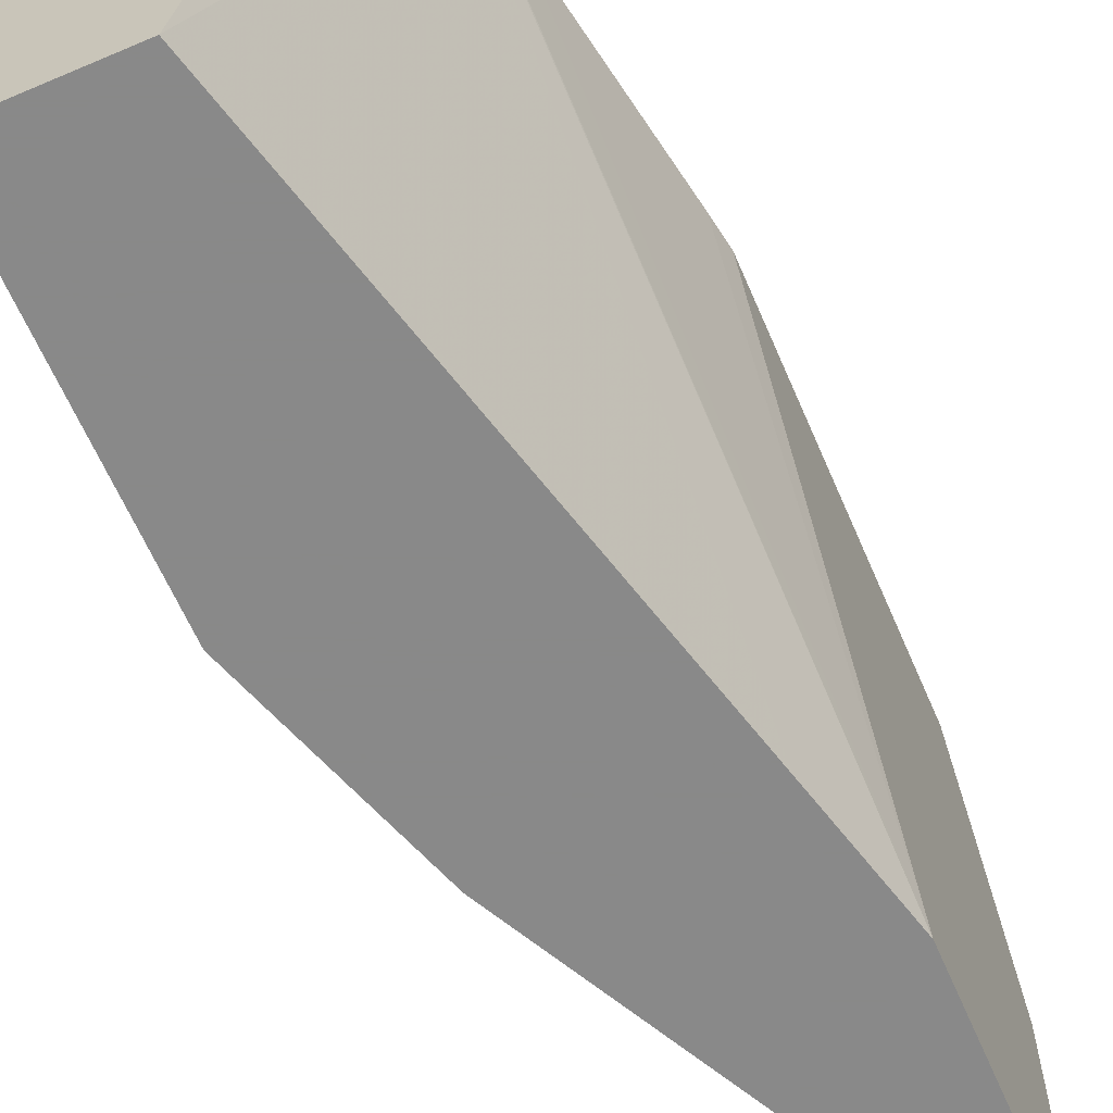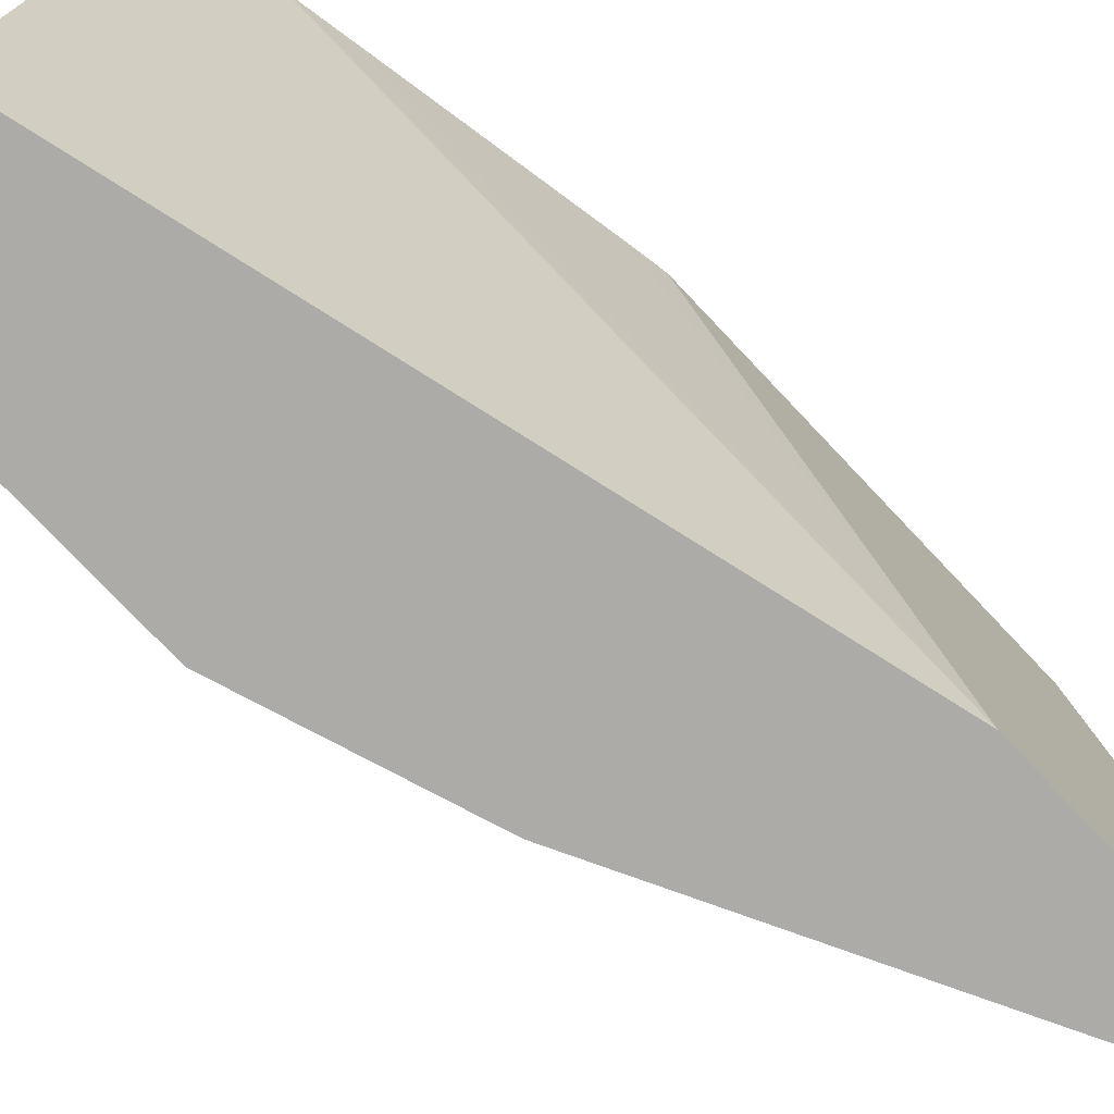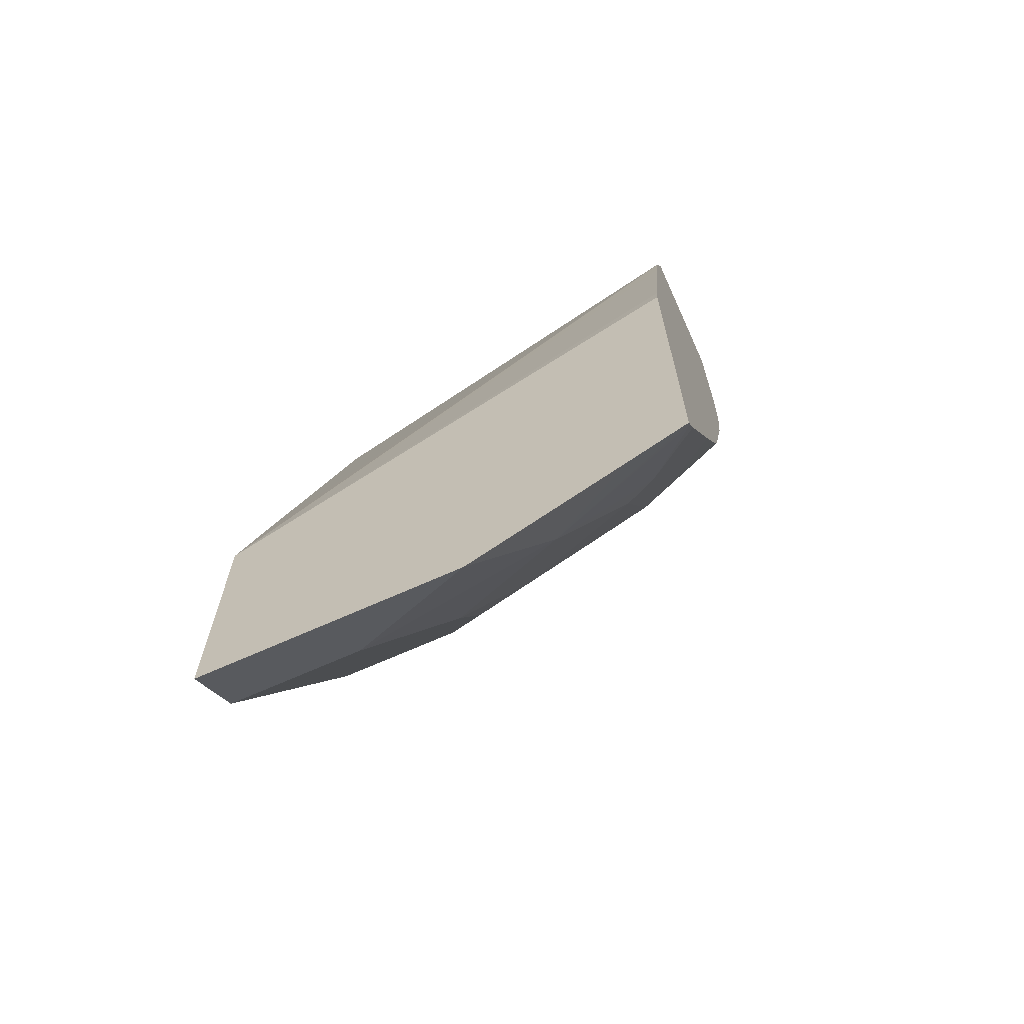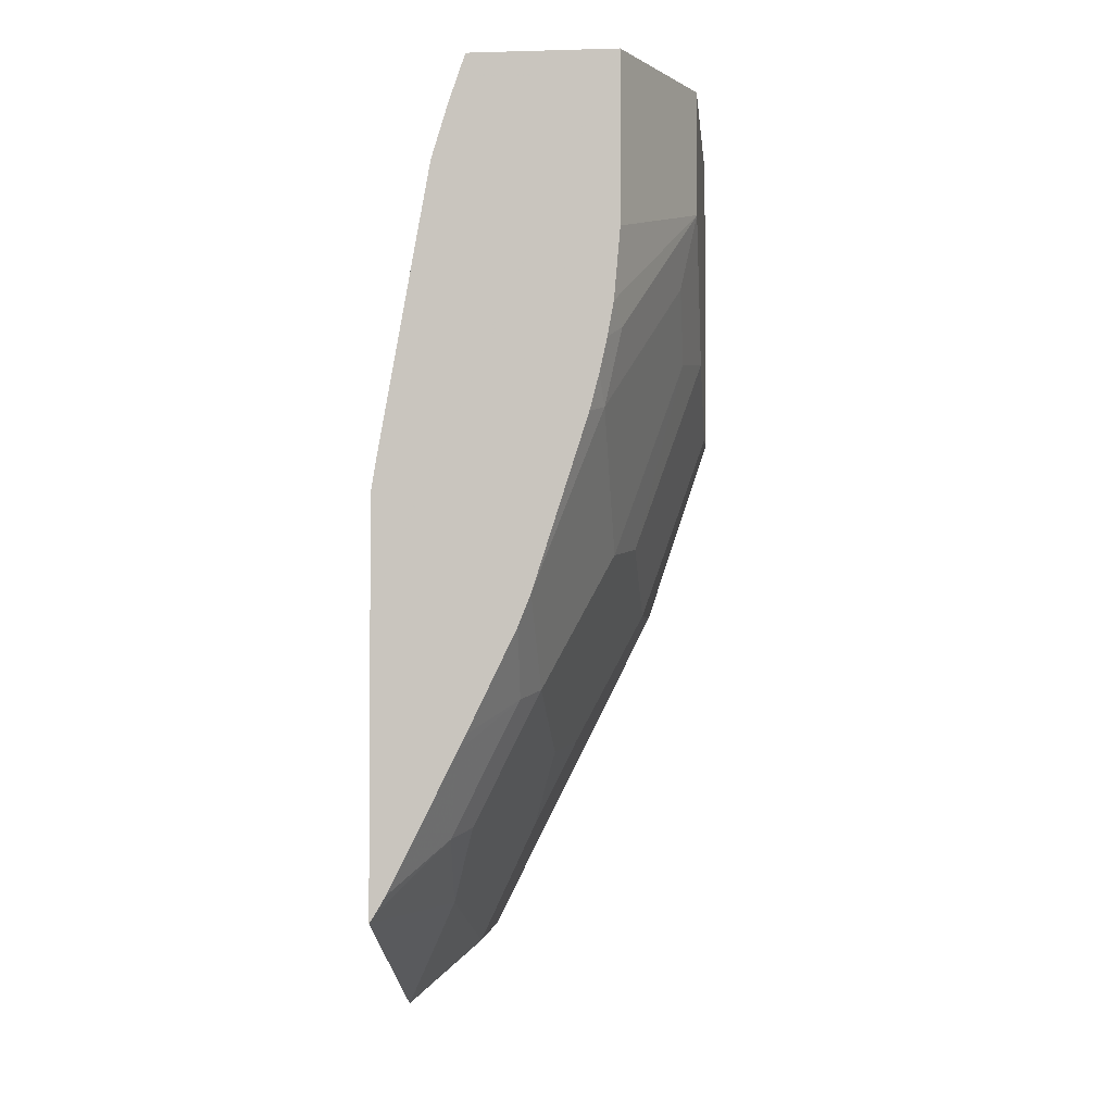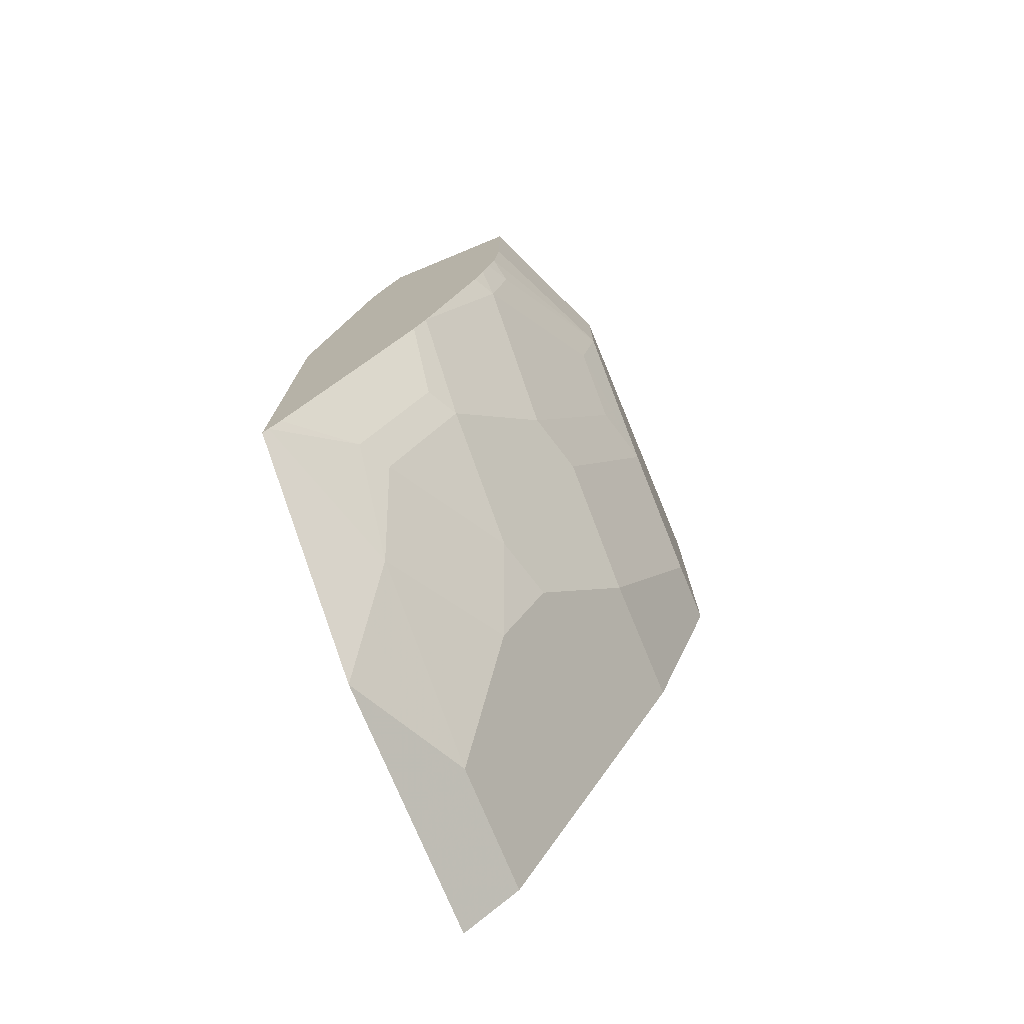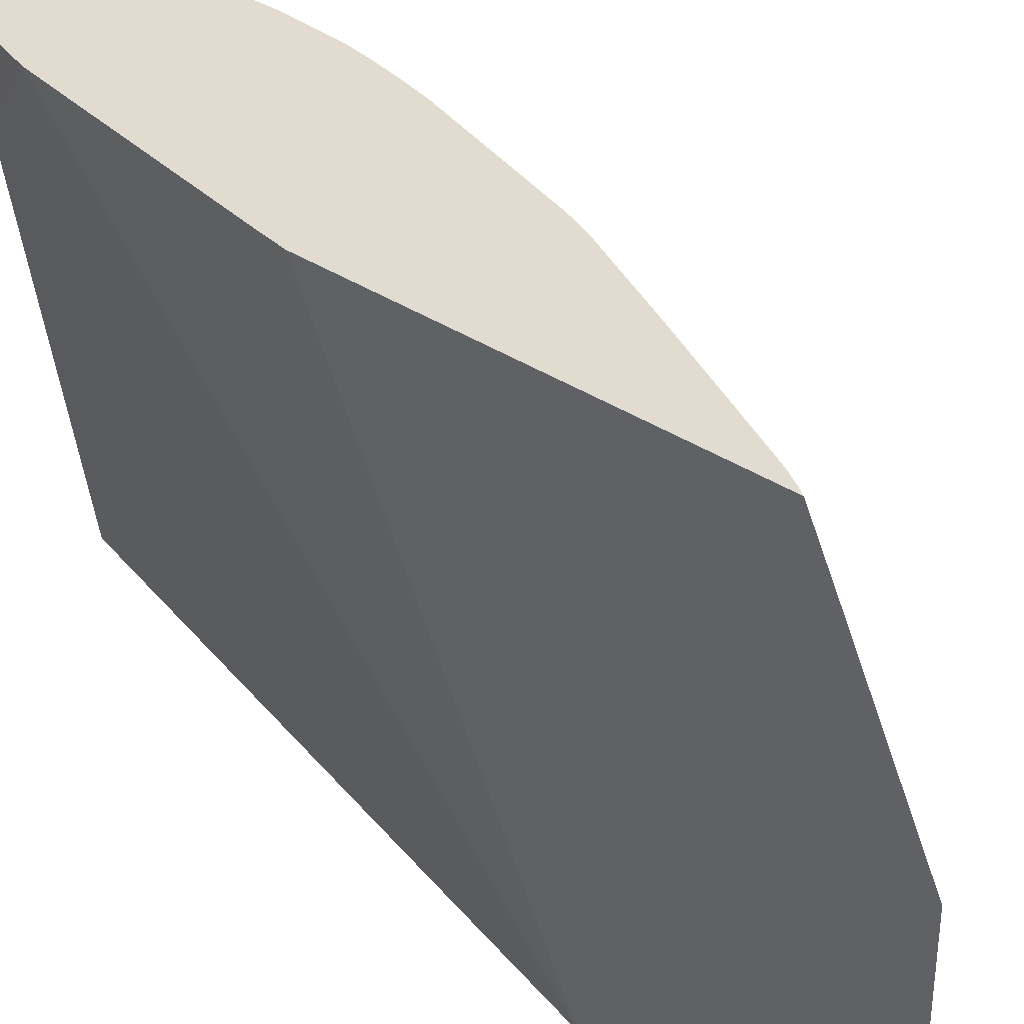
<metadata>
{"format":"obj","ext":"obj","renderer":"f3d","projection":"perspective","resolution":1024,"background":"white","views":[{"elev":-63.0,"azim":-156.7,"up":"+Z"},{"elev":-76.4,"azim":-136.6,"up":"+Z"},{"elev":-66.8,"azim":-65.5,"up":"+Y"},{"elev":-2.5,"azim":5.6,"up":"+Y"},{"elev":-75.0,"azim":22.4,"up":"+Y"},{"elev":34.2,"azim":-47.6,"up":"+Z"}]}
</metadata>
<code>
v 0.8542 -0.044 0.2861
v 0.893 -0.044 0.1941
v 0.7694 -0.044 0.2861
v 0.8542 -0.141 0.2861
v 0.893 -0.044 -0.0008527
v 0.893 -0.1165 0.1941
v 0.7766 -0.044 0.2278
v 0.7597 -0.07184 0.2861
v 0.8506 -0.1816 0.2861
v 0.8154 -0.044 -0.0008527
v 0.893 -0.233 -0.0008527
v 0.8542 -0.1942 0.2718
v 0.8833 -0.1602 0.1941
v 0.893 -0.1942 0.1165
v 0.7505 -0.1019 0.2861
v 0.8471 -0.2013 0.2861
v 0.7374 -0.3503 -0.0008527
v 0.893 -0.233 0.03884
v 0.8542 -0.3495 -0.0008527
v 0.8445 -0.2378 0.2718
v 0.8833 -0.199 0.1553
v 0.8542 -0.3106 0.1553
v 0.8542 -0.3495 0.07766
v 0.75 -0.1043 0.2861
v 0.7177 -0.428 -0.0008527
v 0.8427 -0.2209 0.2861
v 0.7766 -0.5047 -0.0008527
v 0.8374 -0.2414 0.2861
v 0.8057 -0.34 0.2861
v 0.8057 -0.3931 0.233
v 0.8445 -0.2767 0.233
v 0.8445 -0.3154 0.1941
v 0.8057 -0.432 0.1553
v 0.8154 -0.4271 0.1165
v 0.8025 -0.453 0.1165
v 0.7439 -0.138 0.2861
v 0.7177 -0.5836 -0.0008527
v 0.7177 -0.285 0.2861
v 0.7209 -0.2659 0.2861
v 0.7766 -0.5047 0.07766
v 0.7507 -0.5565 -0.0008527
v 0.7985 -0.3579 0.2861
v 0.796 -0.3979 0.2524
v 0.7572 -0.4756 0.2524
v 0.7669 -0.4708 0.233
v 0.7895 -0.4789 0.1165
v 0.7177 -0.5836 0.1553
v 0.7177 -0.5179 0.2861
v 0.7507 -0.5565 0.07766
v 0.7704 -0.4158 0.2861
v 0.7657 -0.4254 0.2861
v 0.7316 -0.4935 0.2861
v 0.7268 -0.503 0.2861
v 0.7209 -0.5132 0.2861
v 0.7507 -0.5177 0.1941
v 0.7177 -0.5359 0.2506
f 22 30 23
f 23 30 33
f 23 33 34
f 25 38 39
f 24 25 36
f 25 47 56
f 25 56 48
f 22 32 30
f 25 48 38
f 23 34 35
f 25 37 47
f 20 28 29
f 21 31 32
f 20 26 28
f 20 30 31
f 20 29 30
f 19 40 27
f 19 46 40
f 19 35 46
f 19 23 35
f 16 26 20
f 25 39 36
f 15 25 24
f 21 32 22
f 27 40 49
f 43 51 44
f 29 42 30
f 15 17 25
f 48 55 54
f 48 56 55
f 47 55 56
f 47 49 55
f 46 55 49
f 45 55 46
f 44 51 52
f 44 55 45
f 44 54 55
f 44 53 54
f 44 52 53
f 43 50 51
f 42 50 43
f 40 46 49
f 37 49 47
f 37 41 49
f 33 35 34
f 33 46 35
f 33 45 46
f 30 45 33
f 30 44 45
f 30 43 44
f 30 42 43
f 30 32 31
f 27 49 41
f 14 23 18
f 6 9 12
f 14 21 22
f 1 9 4
f 1 16 9
f 1 26 16
f 1 28 26
f 1 29 28
f 1 42 29
f 1 50 42
f 1 51 50
f 1 52 51
f 1 53 52
f 1 54 53
f 1 48 54
f 1 38 48
f 1 39 38
f 1 36 39
f 14 22 23
f 1 15 24
f 1 8 15
f 1 3 8
f 1 7 3
f 1 10 7
f 1 5 10
f 1 2 5
f 1 4 6
f 1 6 2
f 1 24 36
f 2 14 18
f 2 6 14
f 13 21 14
f 13 31 21
f 13 20 31
f 11 23 19
f 11 18 23
f 10 17 15
f 9 16 12
f 7 15 8
f 7 10 15
f 6 13 14
f 6 20 13
f 12 16 20
f 5 17 10
f 2 18 11
f 6 12 20
f 2 11 5
f 4 9 6
f 5 11 19
f 3 7 8
f 5 27 41
f 5 41 37
f 5 37 25
f 5 25 17
f 5 19 27

</code>
